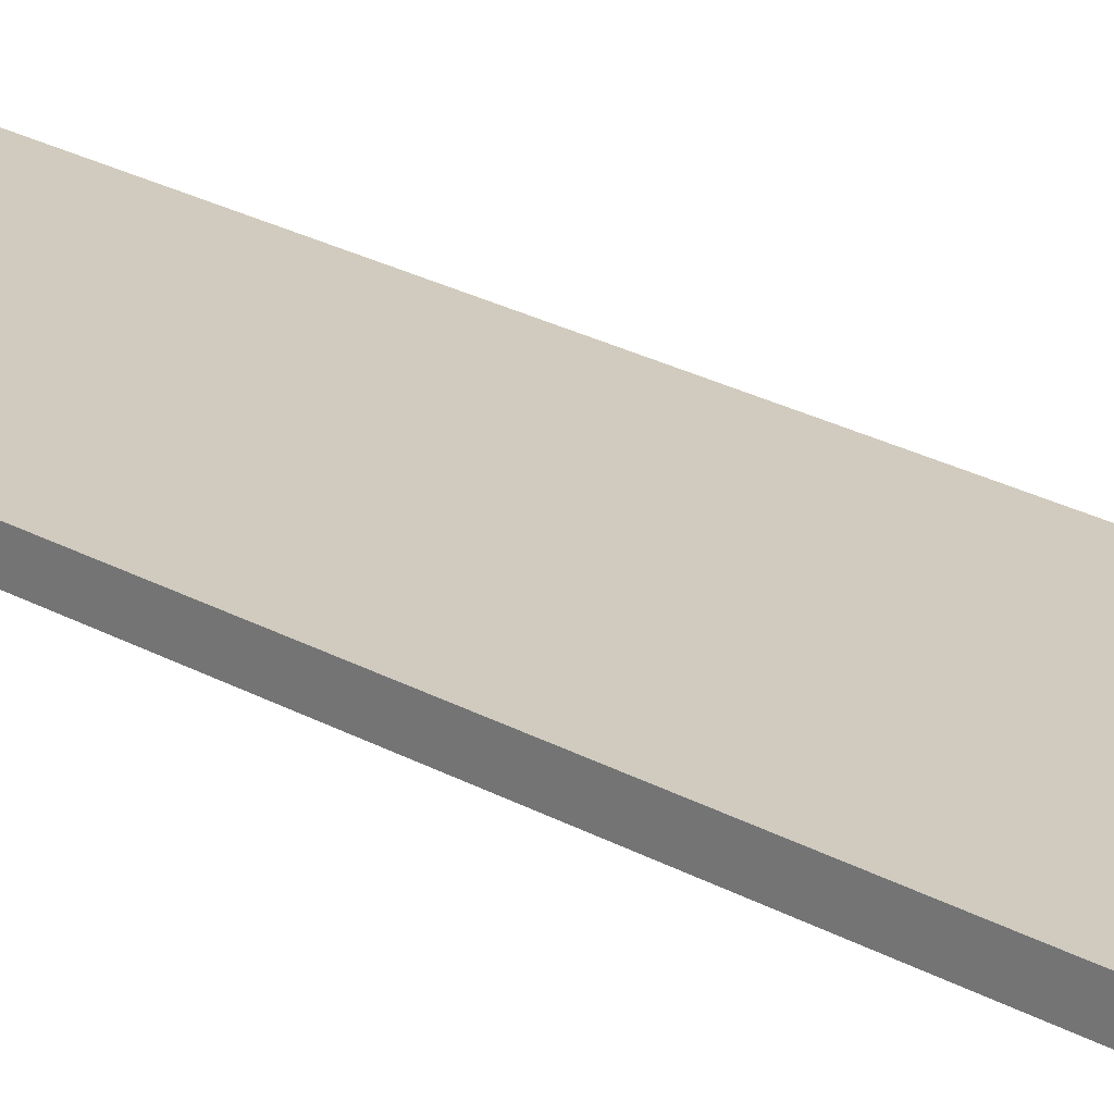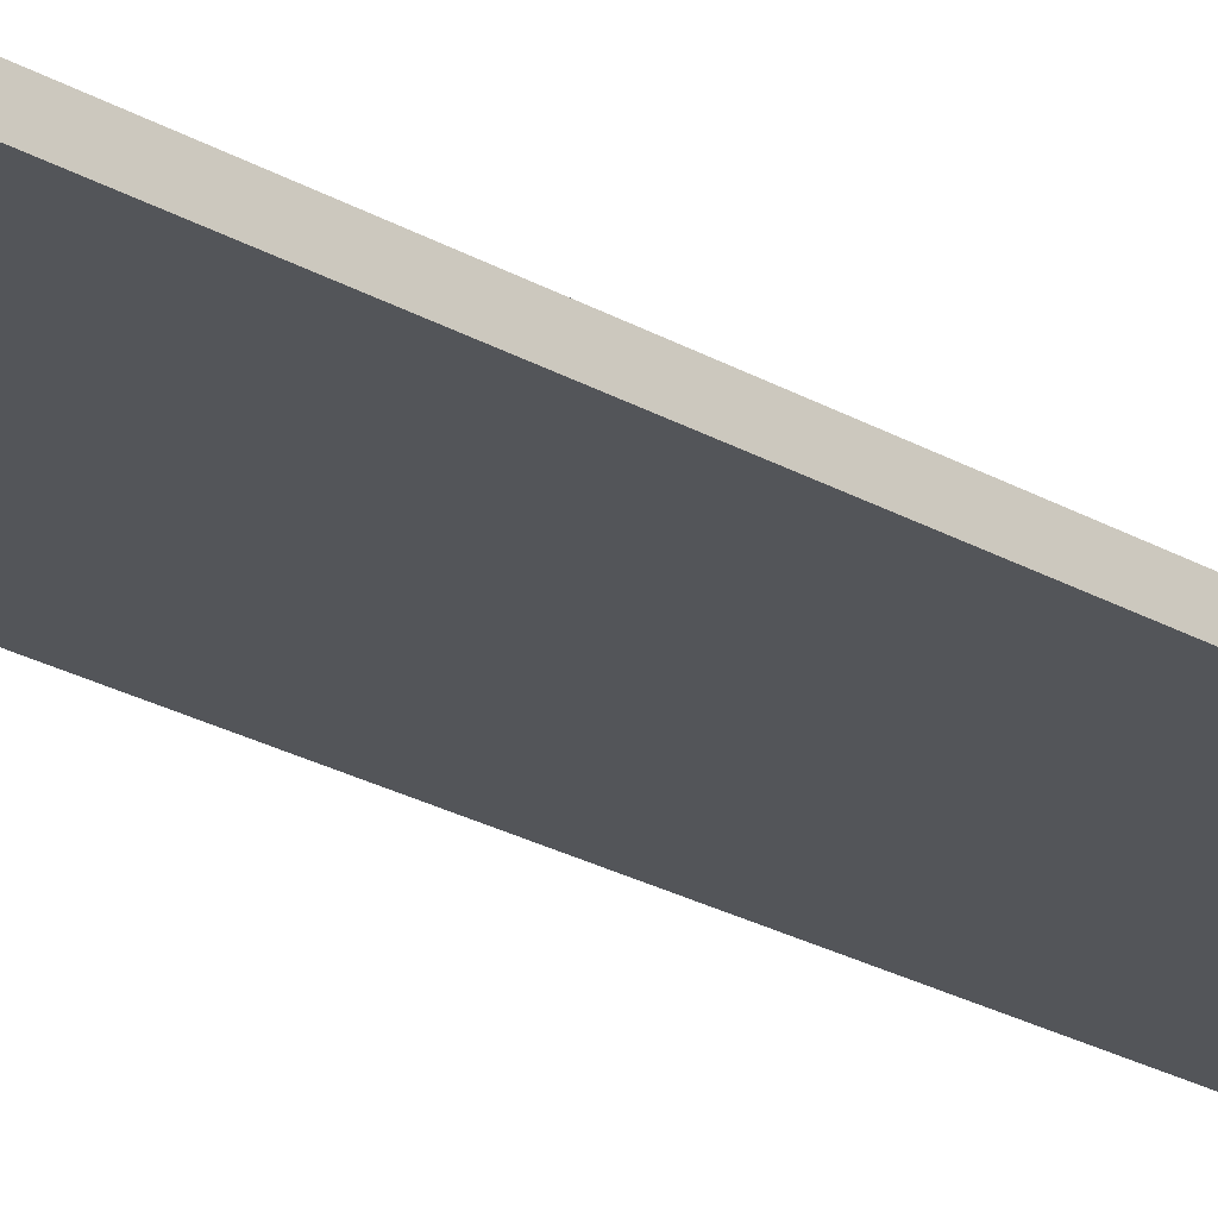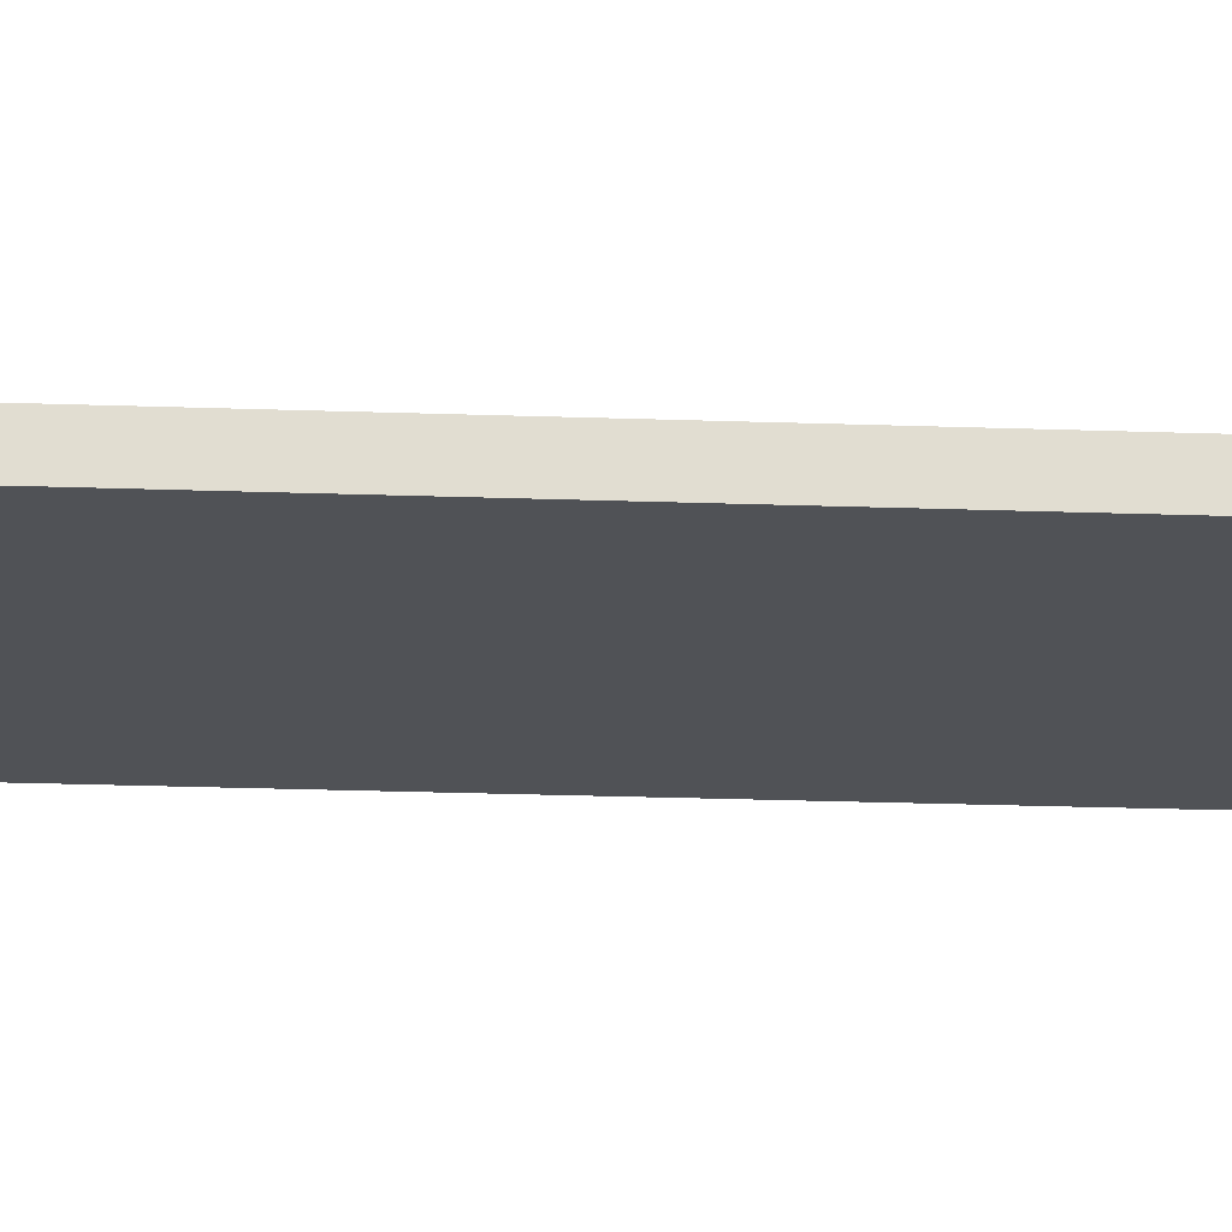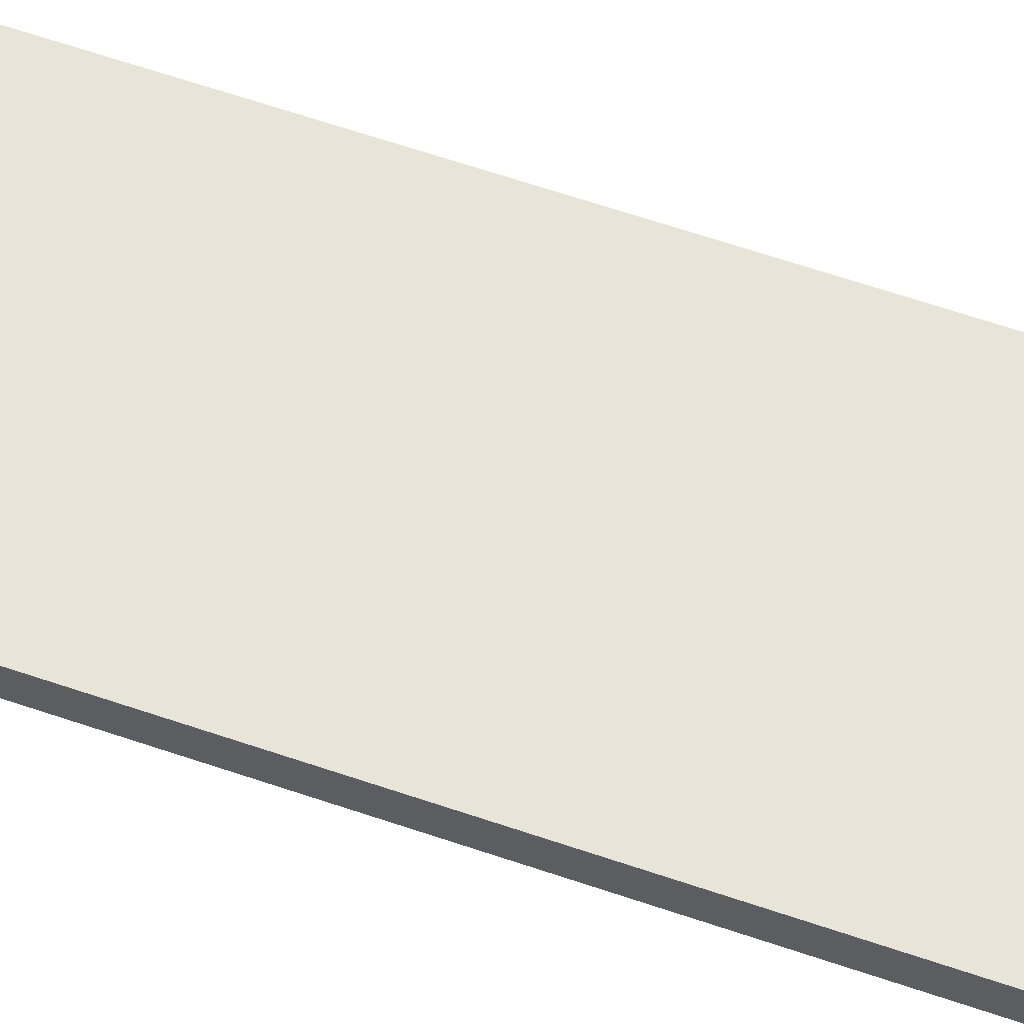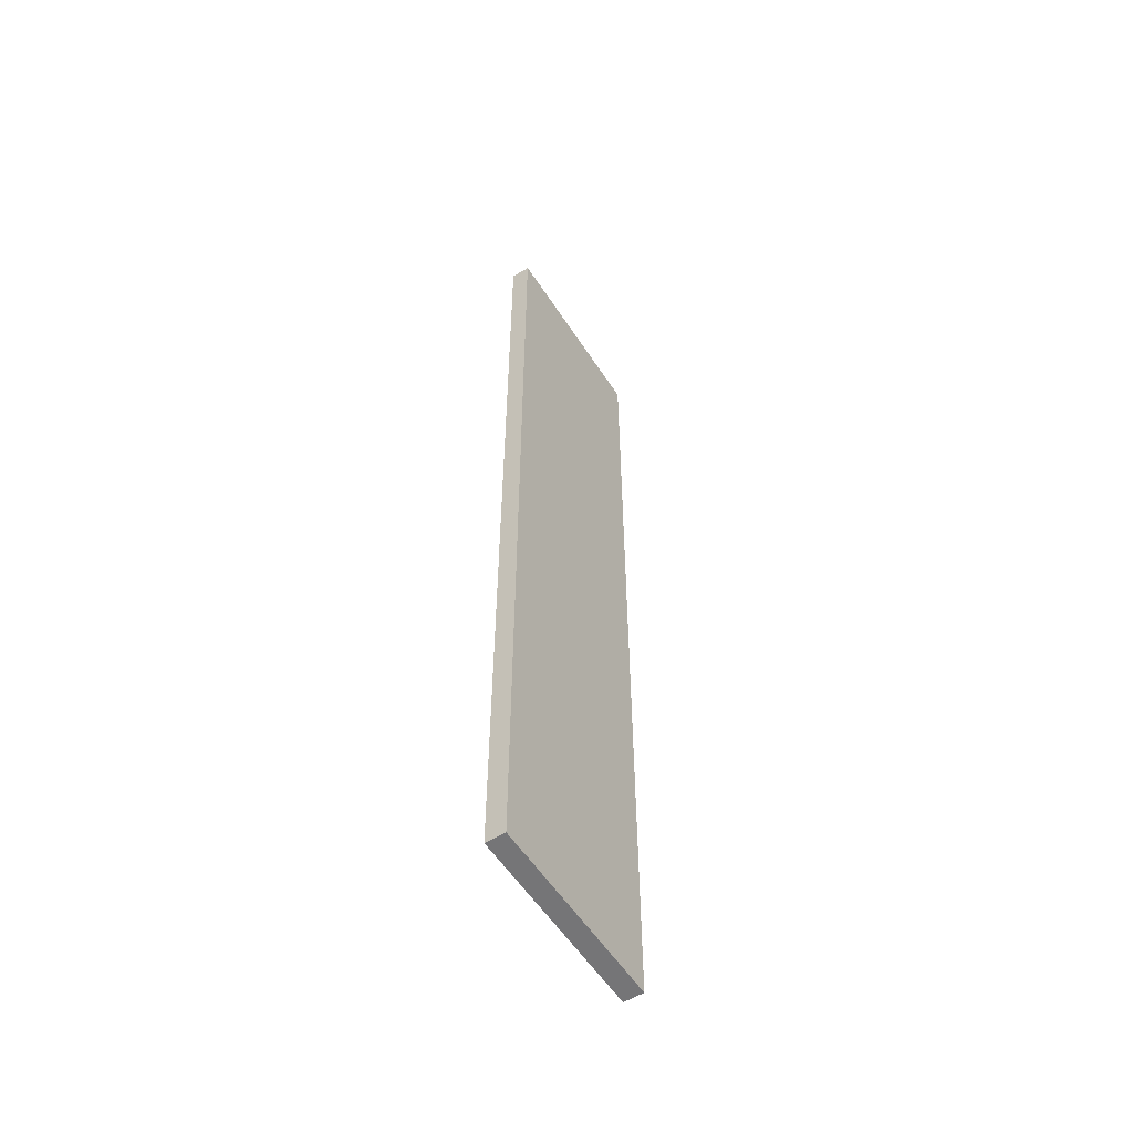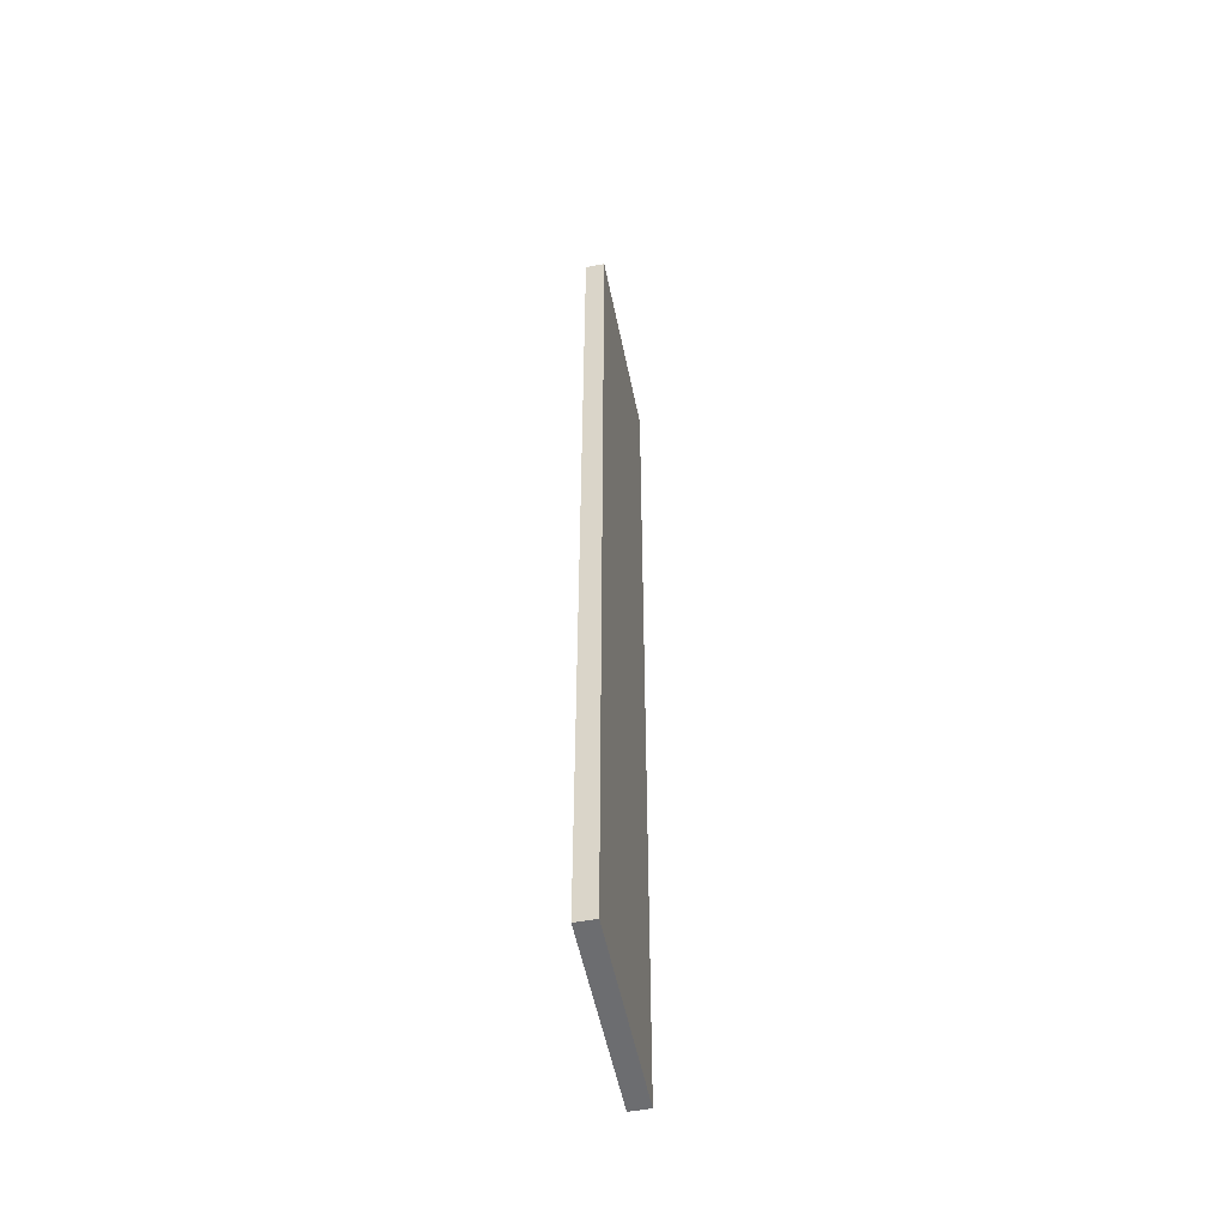
<metadata>
{"format":"obj","ext":"obj","renderer":"f3d","projection":"perspective","resolution":1024,"background":"white","views":[{"elev":23.5,"azim":-46.2,"up":"+Z"},{"elev":-24.5,"azim":46.6,"up":"+Z"},{"elev":-20.6,"azim":86.1,"up":"+Z"},{"elev":60.2,"azim":109.6,"up":"+Z"},{"elev":-56.6,"azim":122.6,"up":"+Y"},{"elev":-54.0,"azim":-78.6,"up":"+Y"}]}
</metadata>
<code>
g default
v -0.5 0.003105 0.05
v 0.5 0.003105 0.05
v -0.5 5 0.05
v 0.5 5 0.05
v -0.5 5 -0.05
v 0.5 5 -0.05
v -0.5 0.003105 -0.05
v 0.5 0.003105 -0.05
g pCube1
f 1 2 4 3
f 3 4 6 5
f 5 6 8 7
f 7 8 2 1
f 2 8 6 4
f 7 1 3 5

</code>
